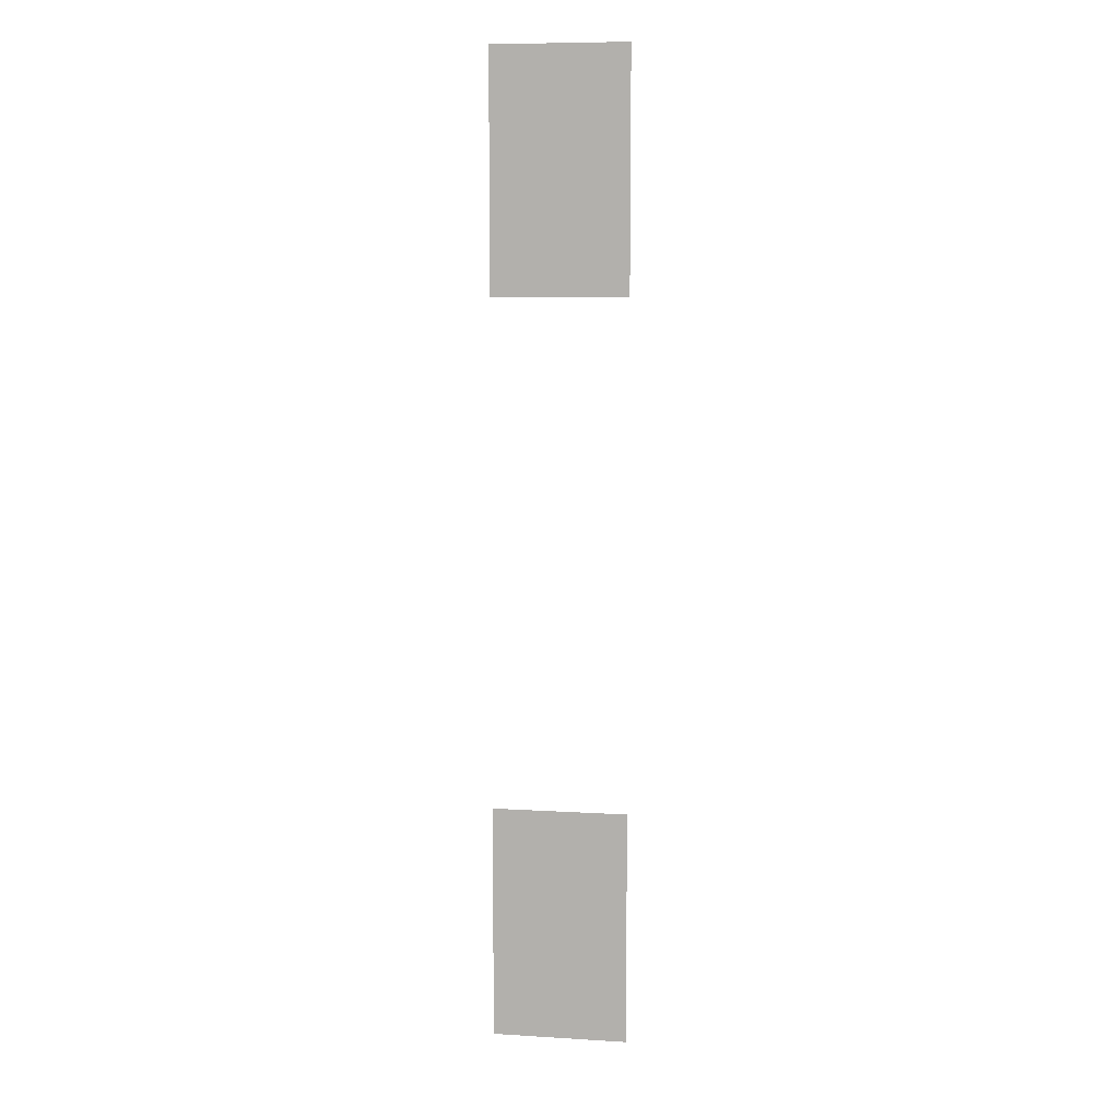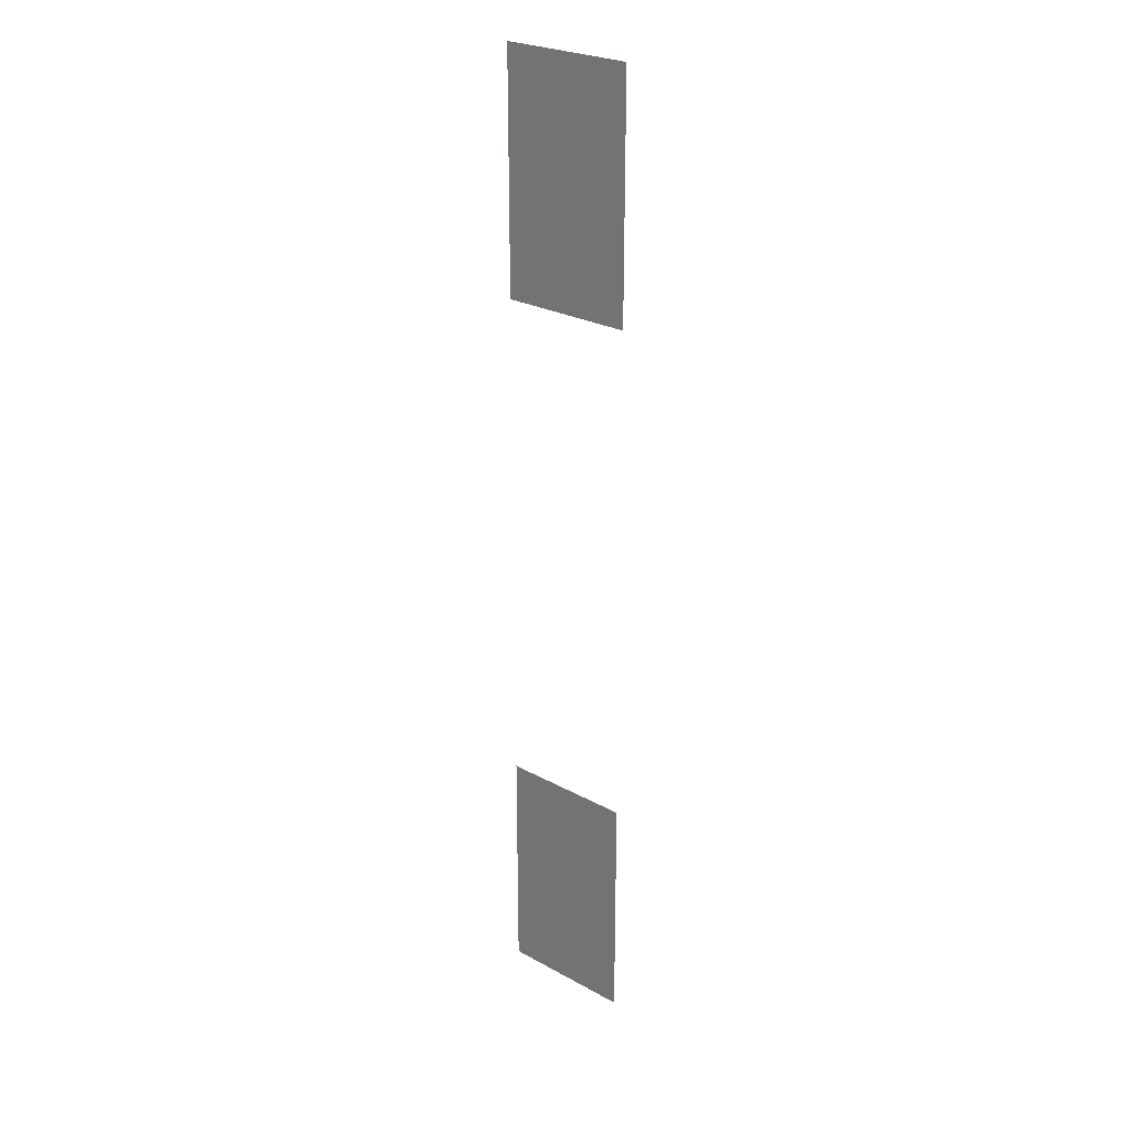
<metadata>
{"format":"obj","ext":"obj","renderer":"f3d","projection":"perspective","resolution":1024,"background":"white","views":[{"elev":8.6,"azim":-170.8,"up":"+Z"},{"elev":25.9,"azim":-139.1,"up":"+Z"}]}
</metadata>
<code>
o bot
v 19.73 -14.61 -95
v 19.73 -14.61 -129.7
v -19.99 -14.58 -129.7
v -19.99 -14.58 -60.4
v 19.73 -14.61 -60.4
v -19.99 -14.58 -95
v 19.73 -14.61 -95
v -19.99 -14.58 -95
v 19.73 -14.61 88.19
v -19.99 -14.58 88.19
v -19.99 -14.58 123
v 19.73 -14.61 157.5
v 19.73 -14.61 123
v 19.73 -14.61 123
v -19.99 -14.58 123
v -19.99 -14.58 157.5
f 1 5 4 6
f 2 7 8 3
f 13 12 16 15
f 9 14 11 10

</code>
